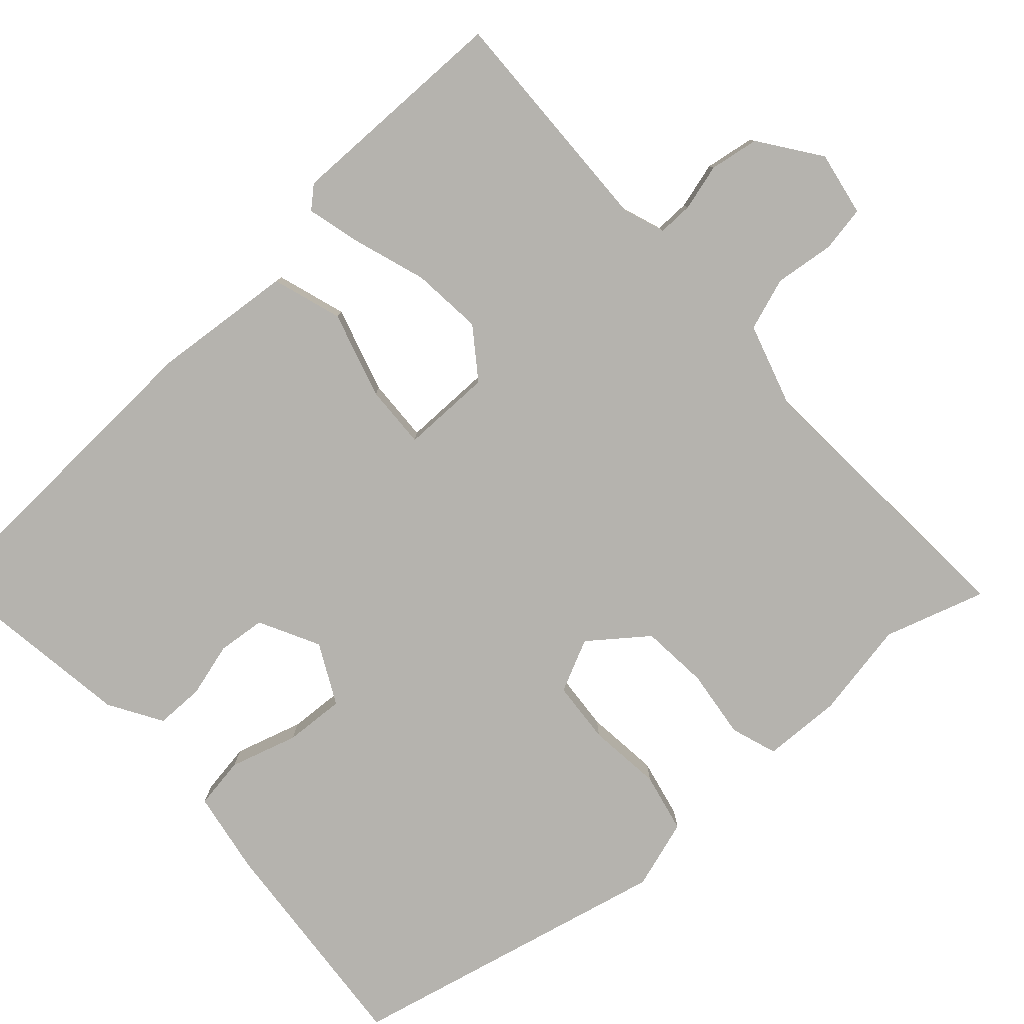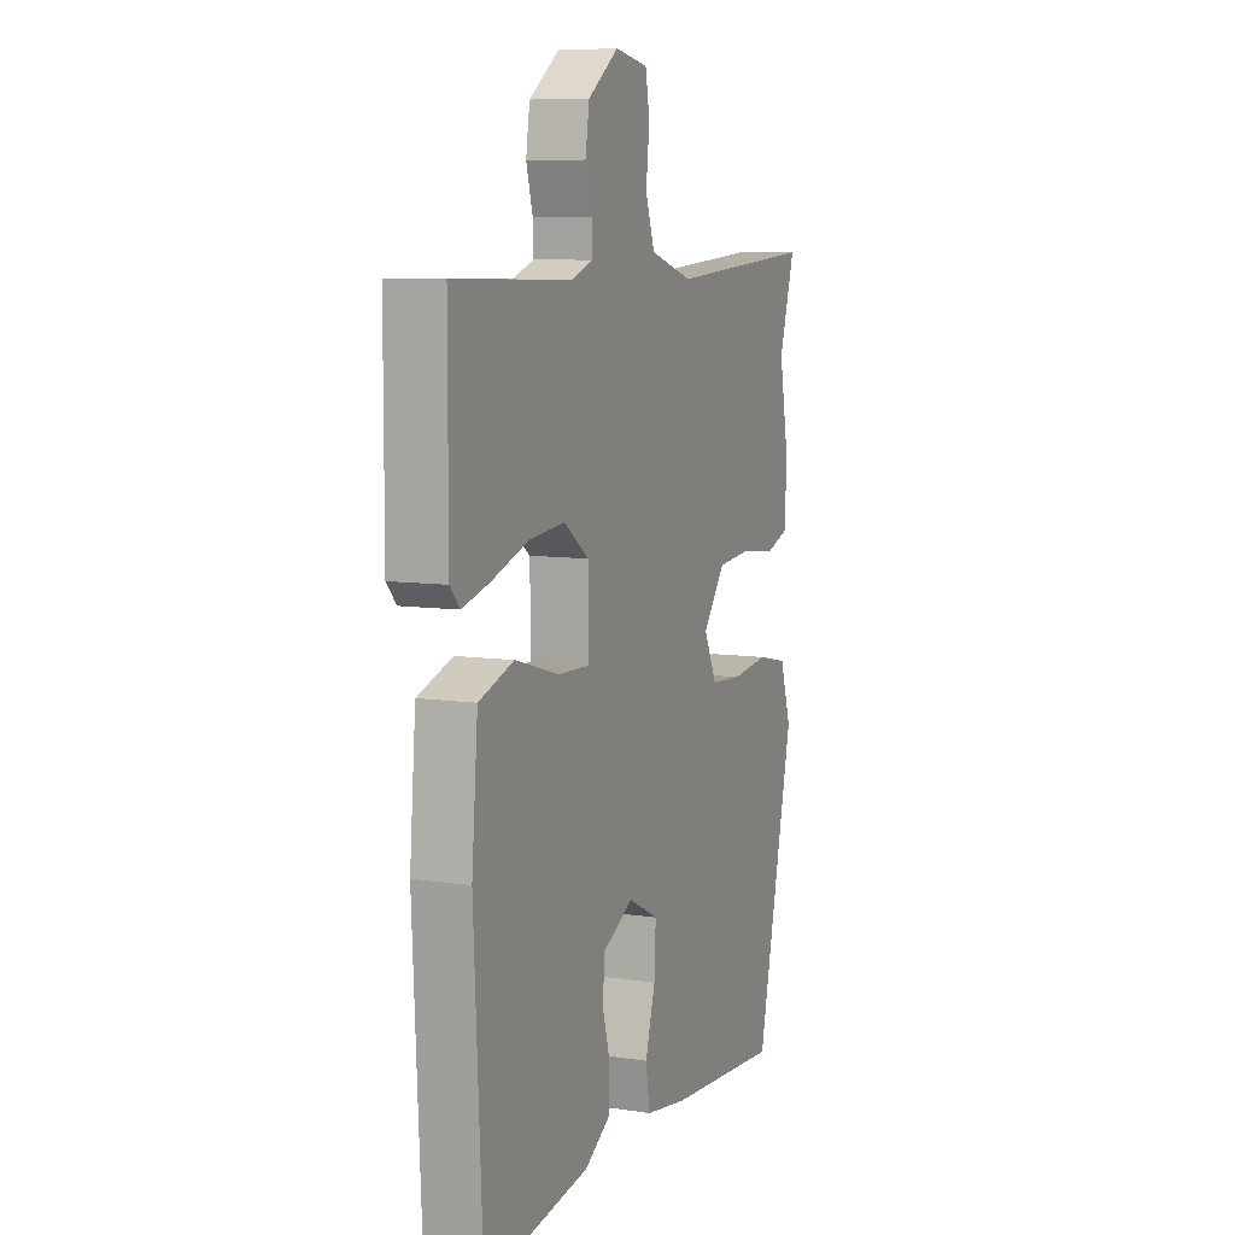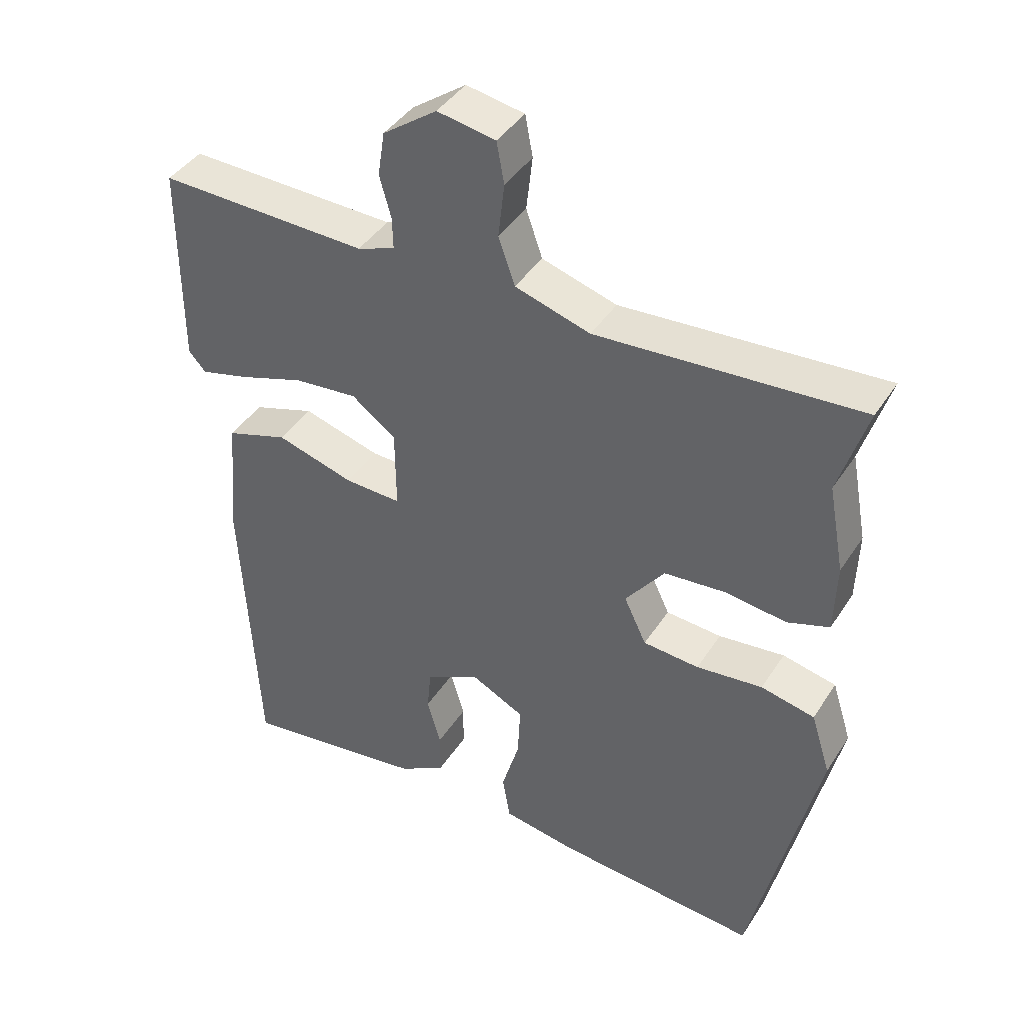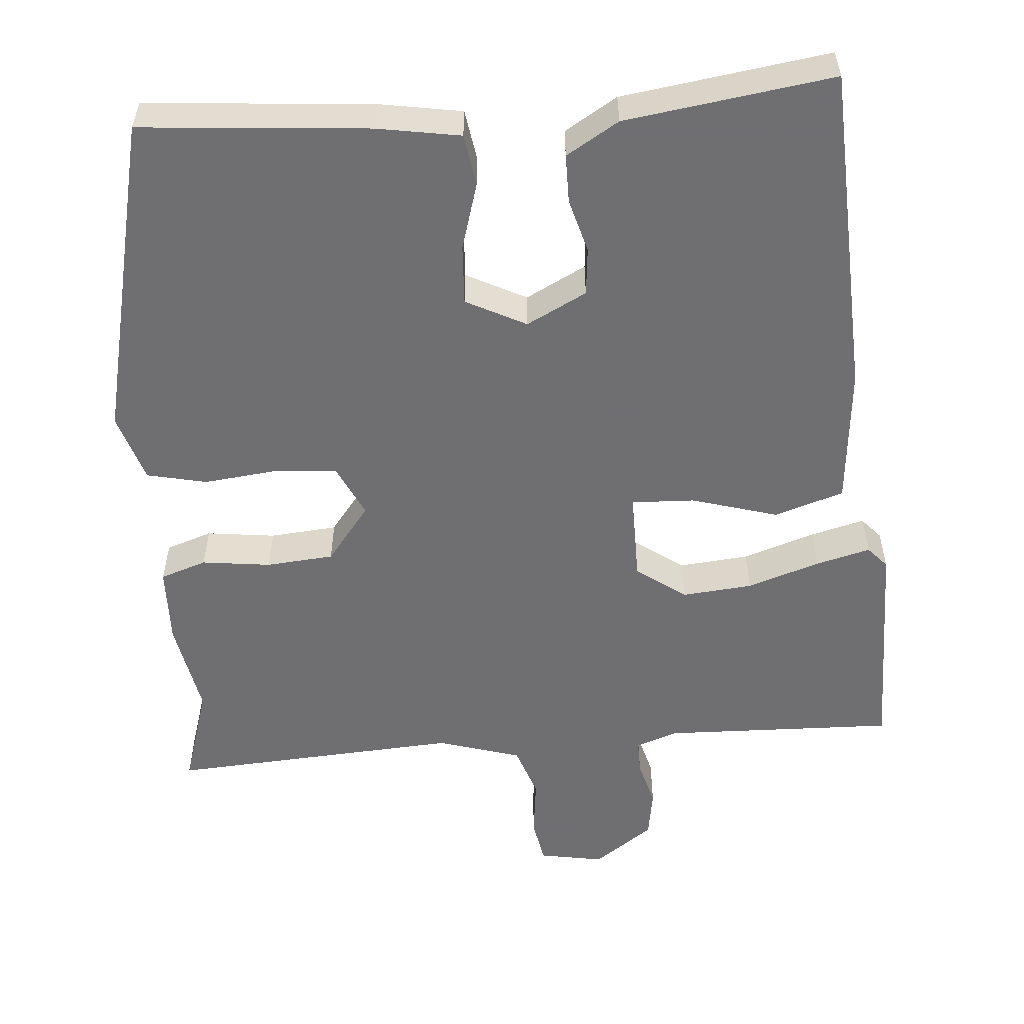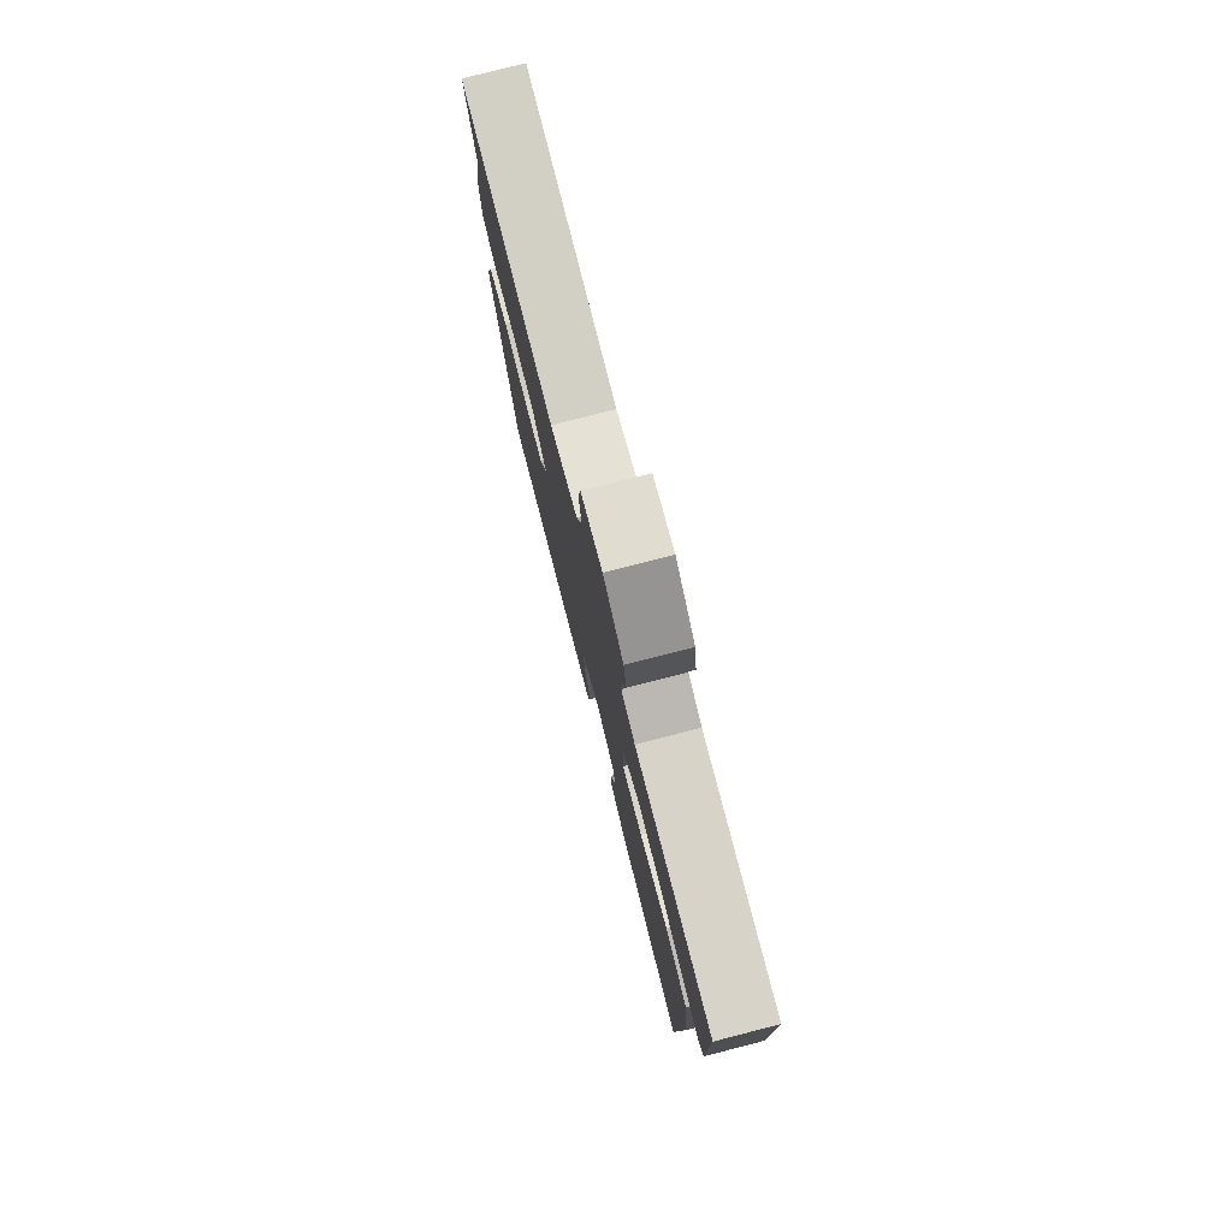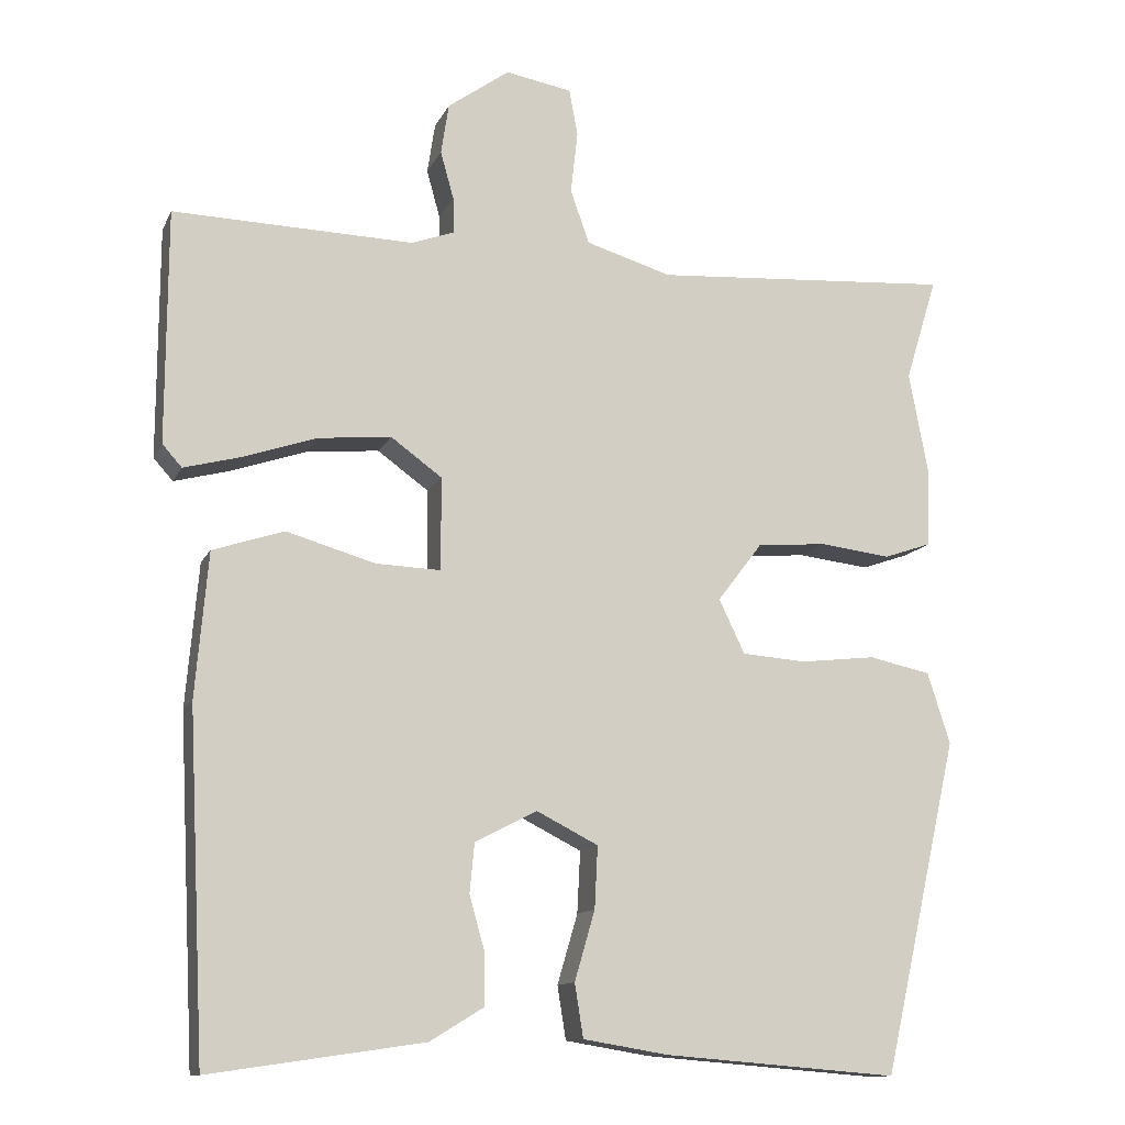
<metadata>
{"format":"obj","ext":"obj","renderer":"f3d","projection":"perspective","resolution":1024,"background":"white","views":[{"elev":-79.9,"azim":-48.2,"up":"+Y"},{"elev":8.4,"azim":-67.7,"up":"+Z"},{"elev":41.8,"azim":30.2,"up":"+Z"},{"elev":-54.7,"azim":-175.7,"up":"+Y"},{"elev":78.3,"azim":-104.4,"up":"+Z"},{"elev":-12.4,"azim":-17.6,"up":"+Z"}]}
</metadata>
<code>
v -0.45 0.07 -0.493
v -0.472 0.07 -0.056
v -0.456 0.07 0.129
v -0.365 0.07 0.159
v -0.251 0.07 0.126
v -0.168 0.07 0.123
v -0.169 0.07 0.242
v -0.234 0.07 0.289
v -0.327 0.07 0.28
v -0.422 0.07 0.248
v -0.494 0.07 0.229
v -0.519 0.07 0.257
v -0.518 0.07 0.555
v -0.211 0.07 0.547
v -0.156 0.07 0.567
v -0.157 0.07 0.613
v -0.174 0.07 0.674
v -0.164 0.07 0.739
v -0.085 0.07 0.796
v 0 0.07 0.781
v 0.011 0.07 0.721
v 0.002 0.07 0.642
v 0.026 0.07 0.573
v 0.136 0.07 0.54
v 0.52 0.07 0.566
v 0.479 0.07 0.433
v 0.503 0.07 0.305
v 0.5 0.07 0.202
v 0.439 0.07 0.181
v 0.348 0.07 0.192
v 0.259 0.07 0.184
v 0.202 0.07 0.109
v 0.235 0.07 0.04
v 0.317 0.07 0.034
v 0.414 0.07 0.045
v 0.493 0.07 0.028
v 0.522 0.07 -0.063
v 0.425 0.07 -0.49
v 0.126 0.07 -0.466
v 0.017 0.07 -0.448
v 0.006 0.07 -0.38
v 0.032 0.07 -0.291
v 0.036 0.07 -0.212
v -0.043 0.07 -0.172
v -0.122 0.07 -0.213
v -0.128 0.07 -0.276
v -0.108 0.07 -0.347
v -0.108 0.07 -0.411
v -0.177 0.07 -0.453
v -0.45 0 -0.493
v -0.472 0 -0.056
v -0.456 0 0.129
v -0.365 0 0.159
v -0.251 0 0.126
v -0.168 0 0.123
v -0.169 0 0.242
v -0.234 0 0.289
v -0.327 0 0.28
v -0.422 0 0.248
v -0.494 0 0.229
v -0.519 0 0.257
v -0.518 0 0.555
v -0.211 0 0.547
v -0.156 0 0.567
v -0.157 0 0.613
v -0.174 0 0.674
v -0.164 0 0.739
v -0.085 0 0.796
v 0 0 0.781
v 0.011 0 0.721
v 0.002 0 0.642
v 0.026 0 0.573
v 0.136 0 0.54
v 0.52 0 0.566
v 0.479 0 0.433
v 0.503 0 0.305
v 0.5 0 0.202
v 0.439 0 0.181
v 0.348 0 0.192
v 0.259 0 0.184
v 0.202 0 0.109
v 0.235 0 0.04
v 0.317 0 0.034
v 0.414 0 0.045
v 0.493 0 0.028
v 0.522 0 -0.063
v 0.425 0 -0.49
v 0.126 0 -0.466
v 0.017 0 -0.448
v 0.006 0 -0.38
v 0.032 0 -0.291
v 0.036 0 -0.212
v -0.043 0 -0.172
v -0.122 0 -0.213
v -0.128 0 -0.276
v -0.108 0 -0.347
v -0.108 0 -0.411
v -0.177 0 -0.453
f 46 47 48 49
f 45 46 49 1
f 39 40 41 42
f 39 42 43
f 38 39 43
f 37 38 43
f 34 35 36 37
f 33 34 37 43
f 32 33 43 44
f 27 28 29 30
f 26 27 30 31
f 24 25 26 31
f 23 24 31 32
f 19 20 21 22
f 19 22 23
f 16 17 18 19
f 15 16 19 23
f 14 15 23 32
f 9 10 11 12
f 9 12 13 14
f 2 3 4 5
f 45 1 2 5
f 45 5 6
f 44 45 6 7
f 32 44 7
f 14 32 7 8
f 8 9 14
f 98 97 96 95
f 50 98 95 94
f 91 90 89 88
f 92 91 88
f 92 88 87
f 92 87 86
f 86 85 84 83
f 92 86 83 82
f 93 92 82 81
f 79 78 77 76
f 80 79 76 75
f 80 75 74 73
f 81 80 73 72
f 71 70 69 68
f 72 71 68
f 68 67 66 65
f 72 68 65 64
f 81 72 64 63
f 61 60 59 58
f 63 62 61 58
f 54 53 52 51
f 54 51 50 94
f 55 54 94
f 56 55 94 93
f 56 93 81
f 57 56 81 63
f 63 58 57
f 1 50 51 2
f 2 51 52 3
f 3 52 53 4
f 4 53 54 5
f 5 54 55 6
f 6 55 56 7
f 7 56 57 8
f 8 57 58 9
f 9 58 59 10
f 10 59 60 11
f 11 60 61 12
f 12 61 62 13
f 13 62 63 14
f 14 63 64 15
f 15 64 65 16
f 16 65 66 17
f 17 66 67 18
f 18 67 68 19
f 19 68 69 20
f 20 69 70 21
f 21 70 71 22
f 22 71 72 23
f 23 72 73 24
f 24 73 74 25
f 25 74 75 26
f 26 75 76 27
f 27 76 77 28
f 28 77 78 29
f 29 78 79 30
f 30 79 80 31
f 31 80 81 32
f 32 81 82 33
f 33 82 83 34
f 34 83 84 35
f 35 84 85 36
f 36 85 86 37
f 37 86 87 38
f 38 87 88 39
f 39 88 89 40
f 40 89 90 41
f 41 90 91 42
f 42 91 92 43
f 43 92 93 44
f 44 93 94 45
f 45 94 95 46
f 46 95 96 47
f 47 96 97 48
f 48 97 98 49
f 49 98 50 1

</code>
